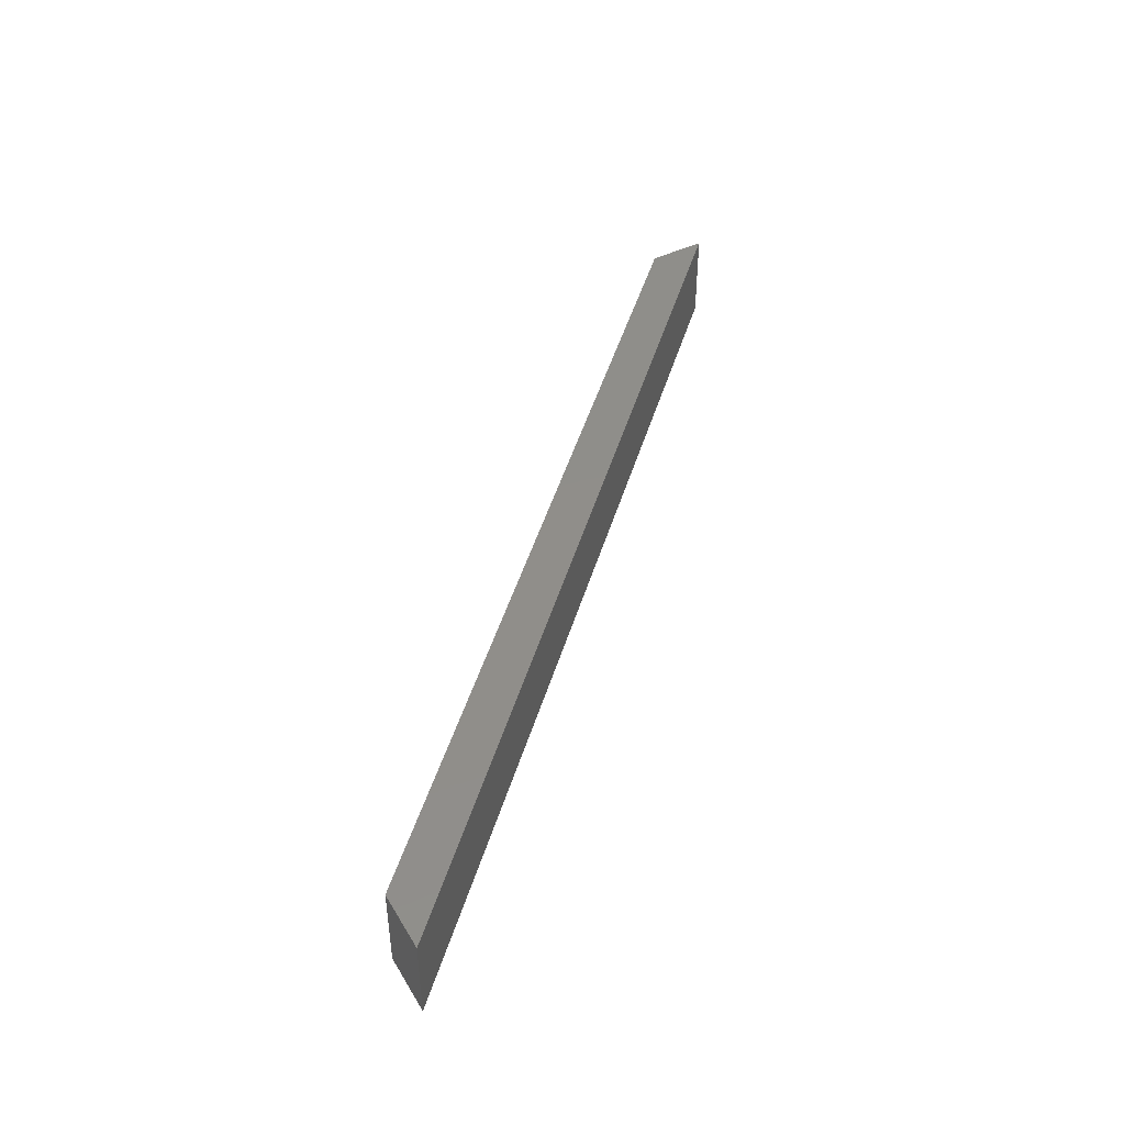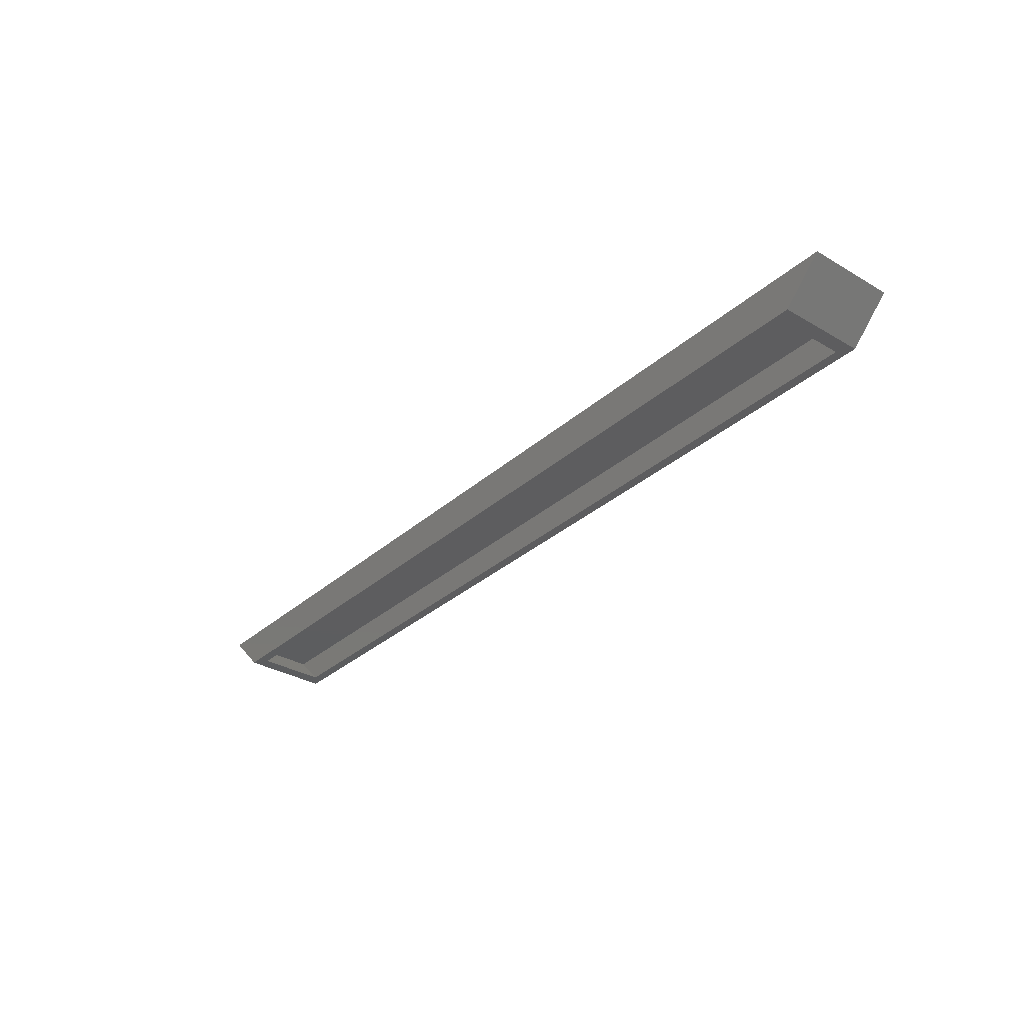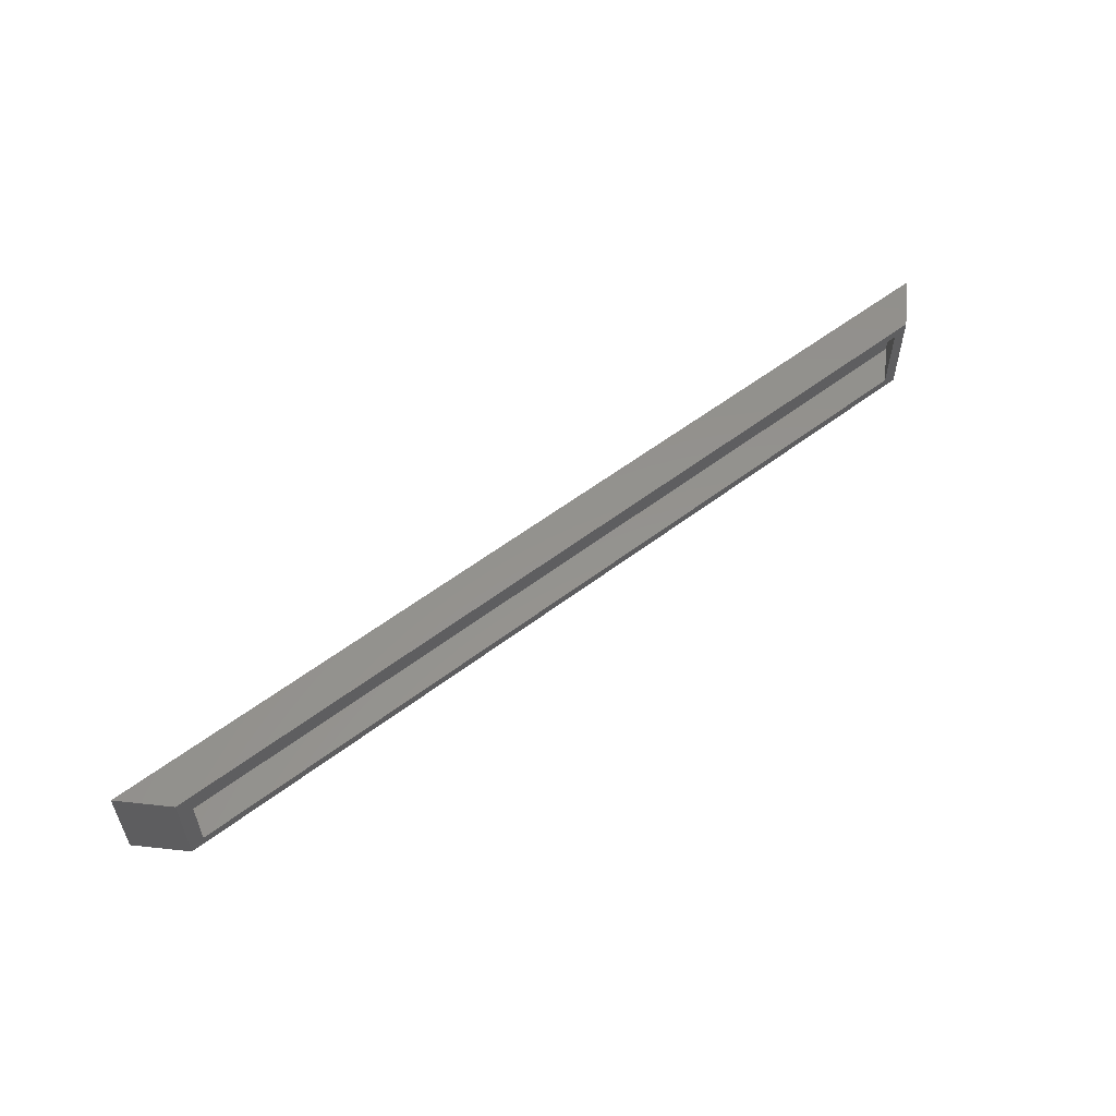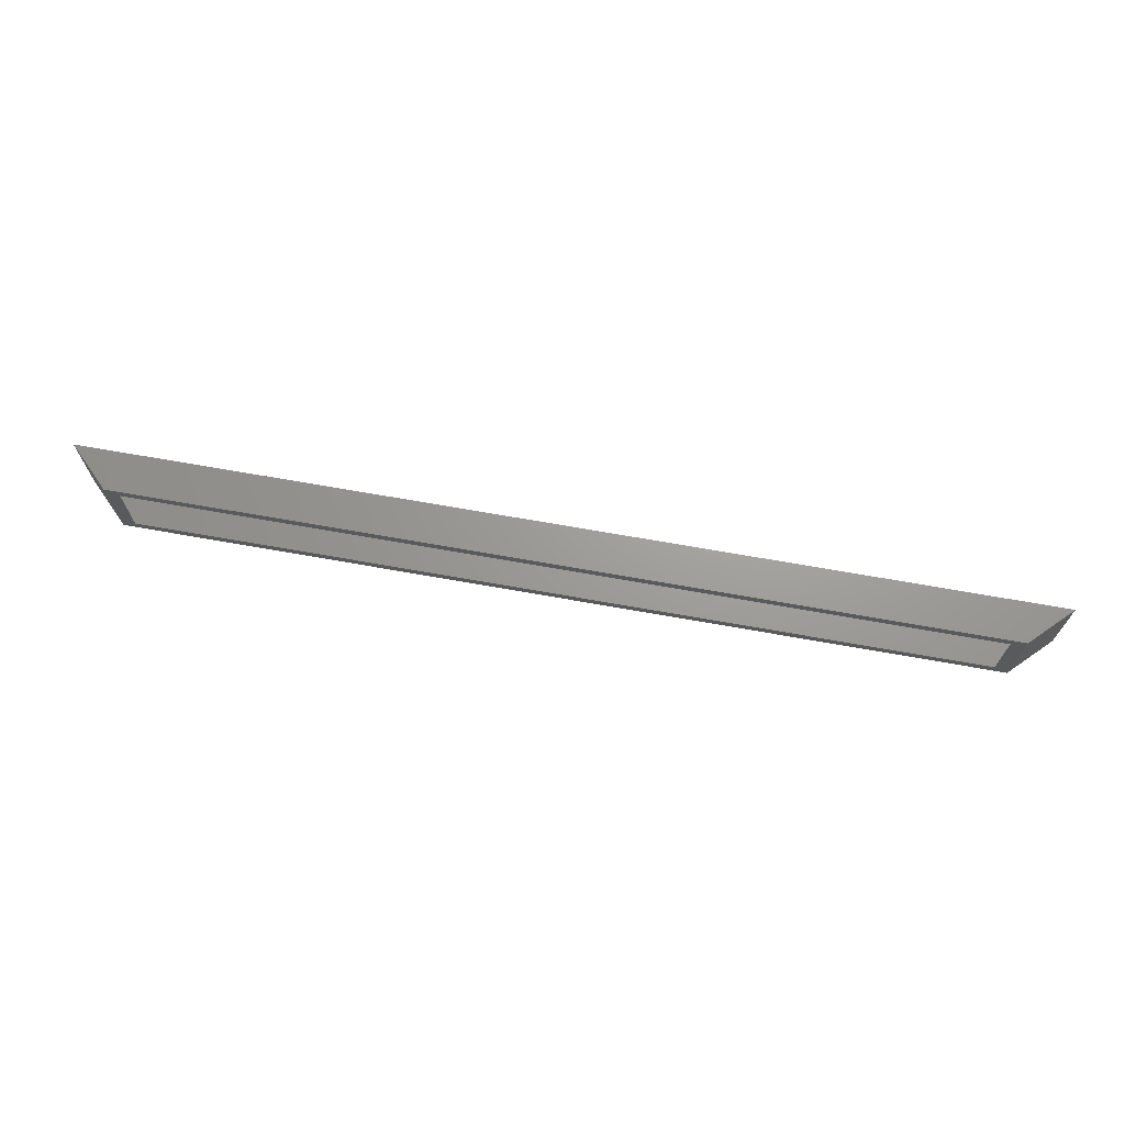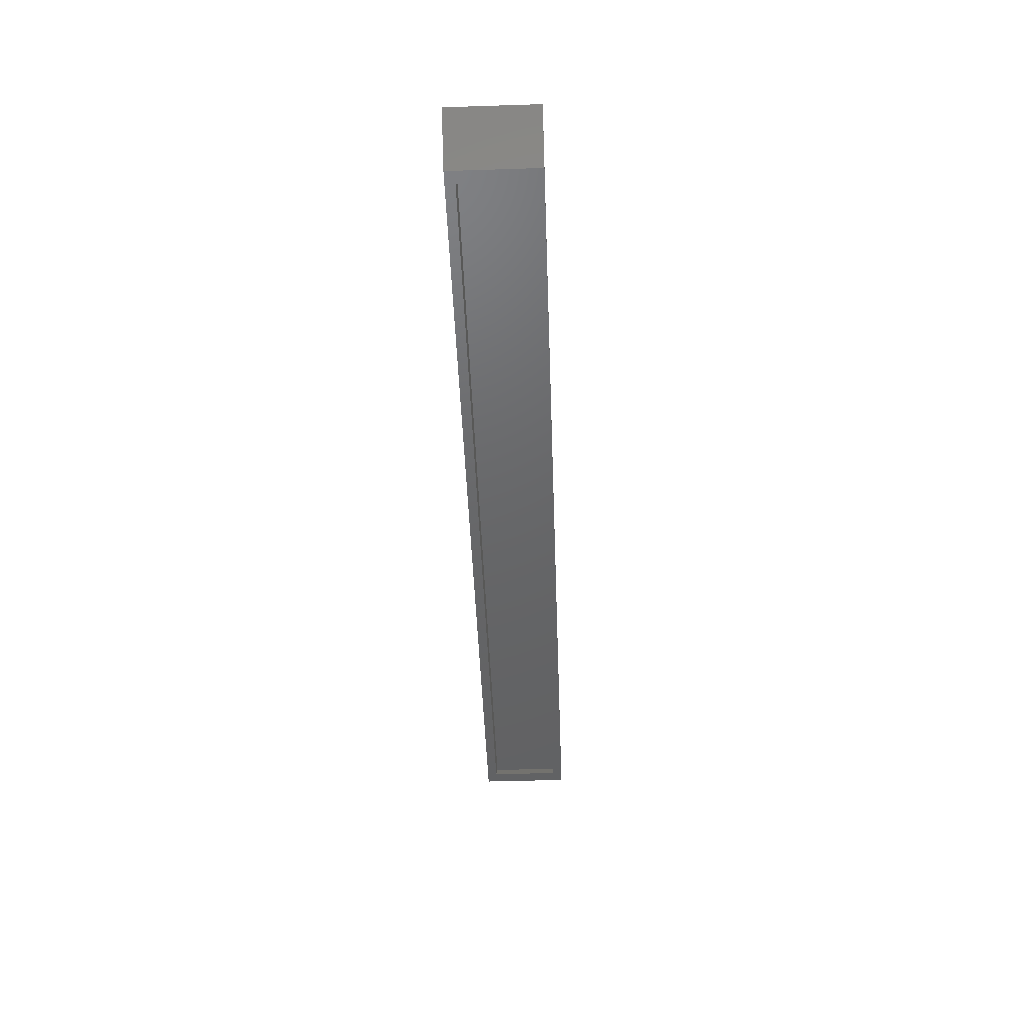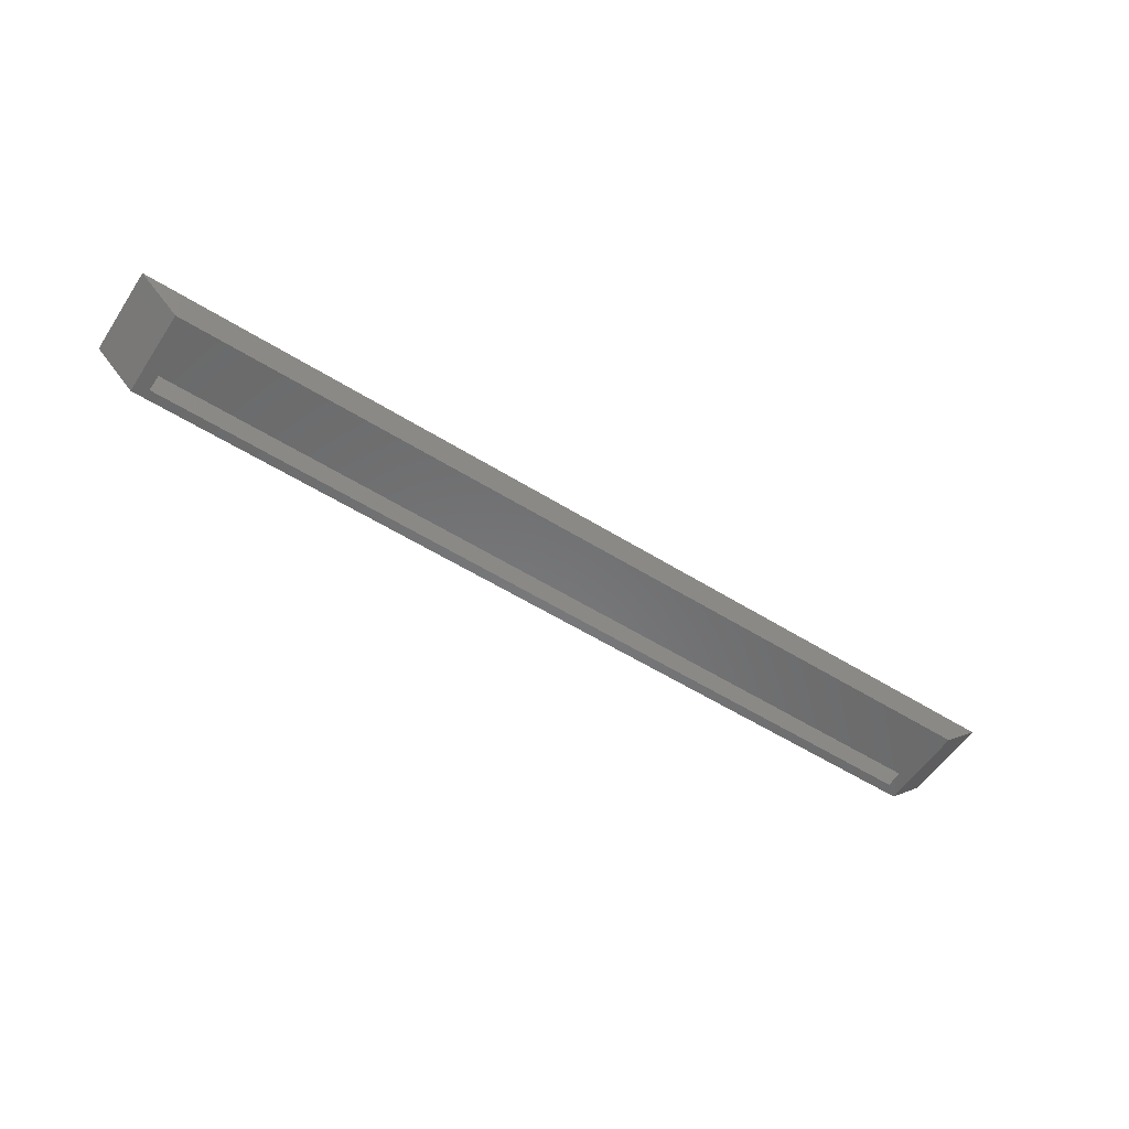
<metadata>
{"format":"stl","ext":"stl","renderer":"f3d","projection":"perspective","resolution":1024,"background":"white","views":[{"elev":45.1,"azim":-74.0,"up":"+Y"},{"elev":-32.3,"azim":-129.4,"up":"+Z"},{"elev":56.3,"azim":141.5,"up":"+Y"},{"elev":69.1,"azim":-169.9,"up":"+Y"},{"elev":-46.5,"azim":-87.9,"up":"+Z"},{"elev":-56.3,"azim":146.9,"up":"+Z"}]}
</metadata>
<code>
# stl→obj: 16 verts, 28 faces
v -0.7184 3.506e-18 -0.03158
v -0.7074 -0.007812 -0.03158
v -0.7184 -0.07031 -0.03158
v -0.03158 7.976e-17 -0.03158
v -0.04263 -0.007812 -0.03158
v -0.03158 -0.07031 -0.03158
v -0.7074 -0.0625 -0.03158
v -0.04263 -0.0625 -0.03158
v -0.7311 -0.007812 -0.007812
v -0.7311 -0.0625 -0.007812
v -0.01886 -0.007812 -0.007812
v -0.01886 -0.0625 -0.007812
v -0.75 -0.07031 0
v 0 -0.07031 -4.592e-17
v -0.75 0 0
v 0 8.327e-17 -4.592e-17
f 1 2 3
f 1 4 2
f 4 5 2
f 4 6 5
f 2 7 3
f 6 3 7
f 6 7 8
f 6 8 5
f 9 10 2
f 2 10 7
f 5 8 11
f 11 8 12
f 9 2 11
f 11 2 5
f 10 12 7
f 7 12 8
f 12 10 11
f 11 10 9
f 3 6 13
f 13 6 14
f 1 15 4
f 4 15 16
f 14 16 13
f 13 16 15
f 4 16 6
f 6 16 14
f 15 1 13
f 13 1 3

</code>
